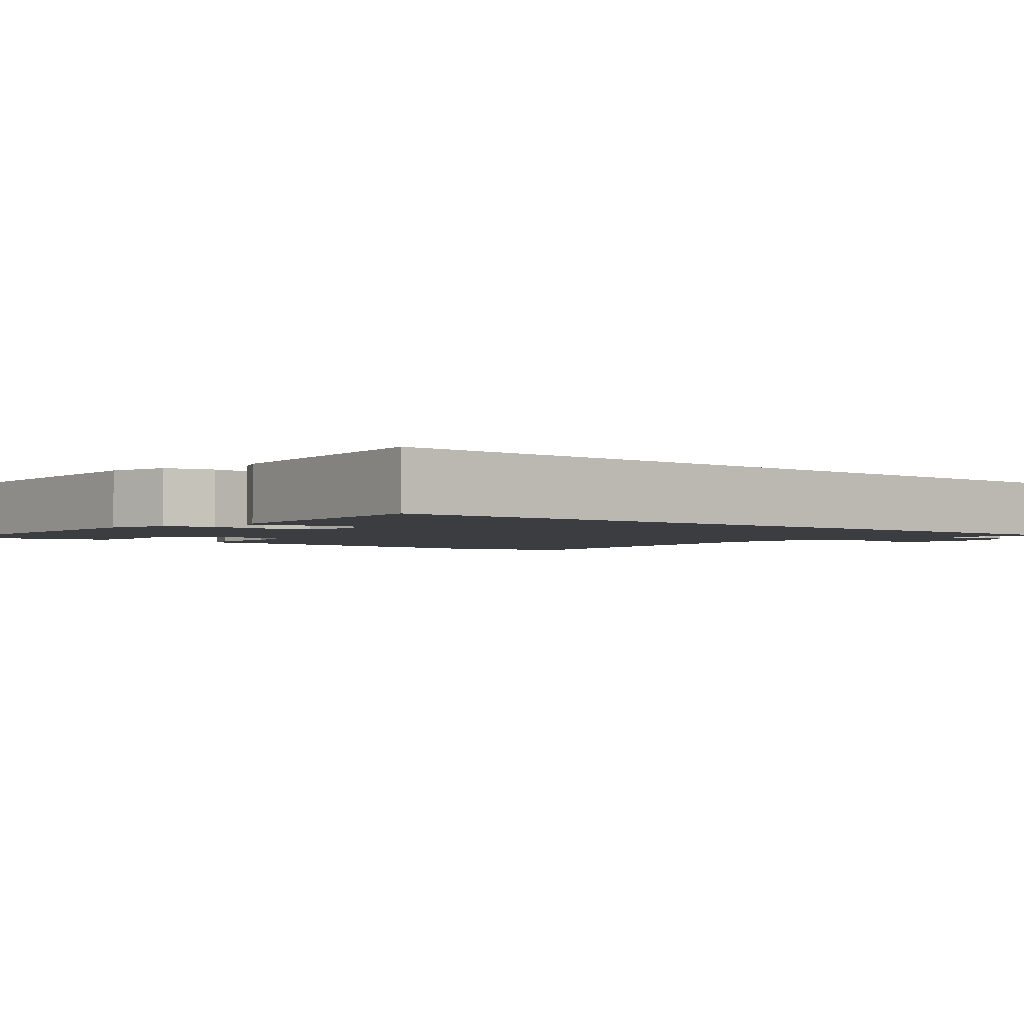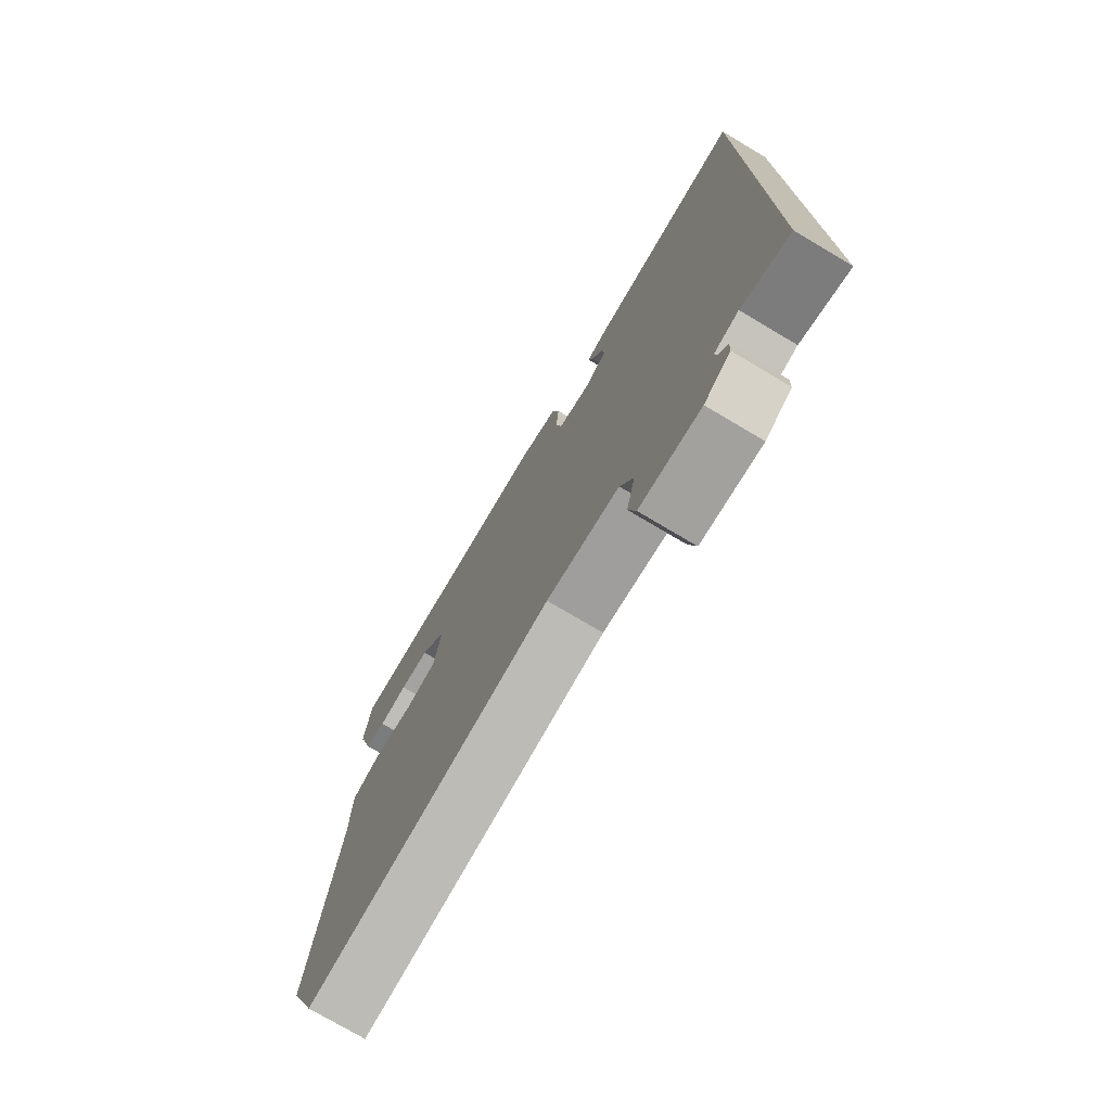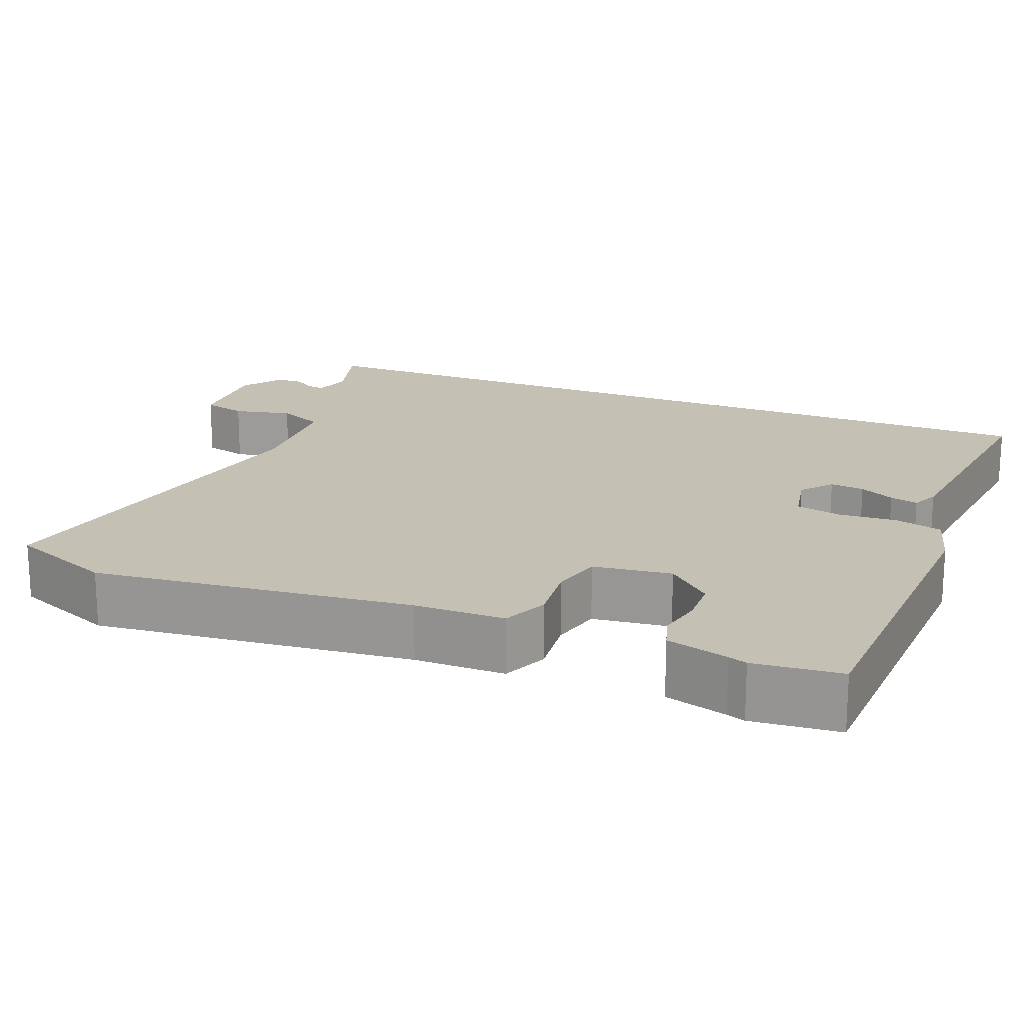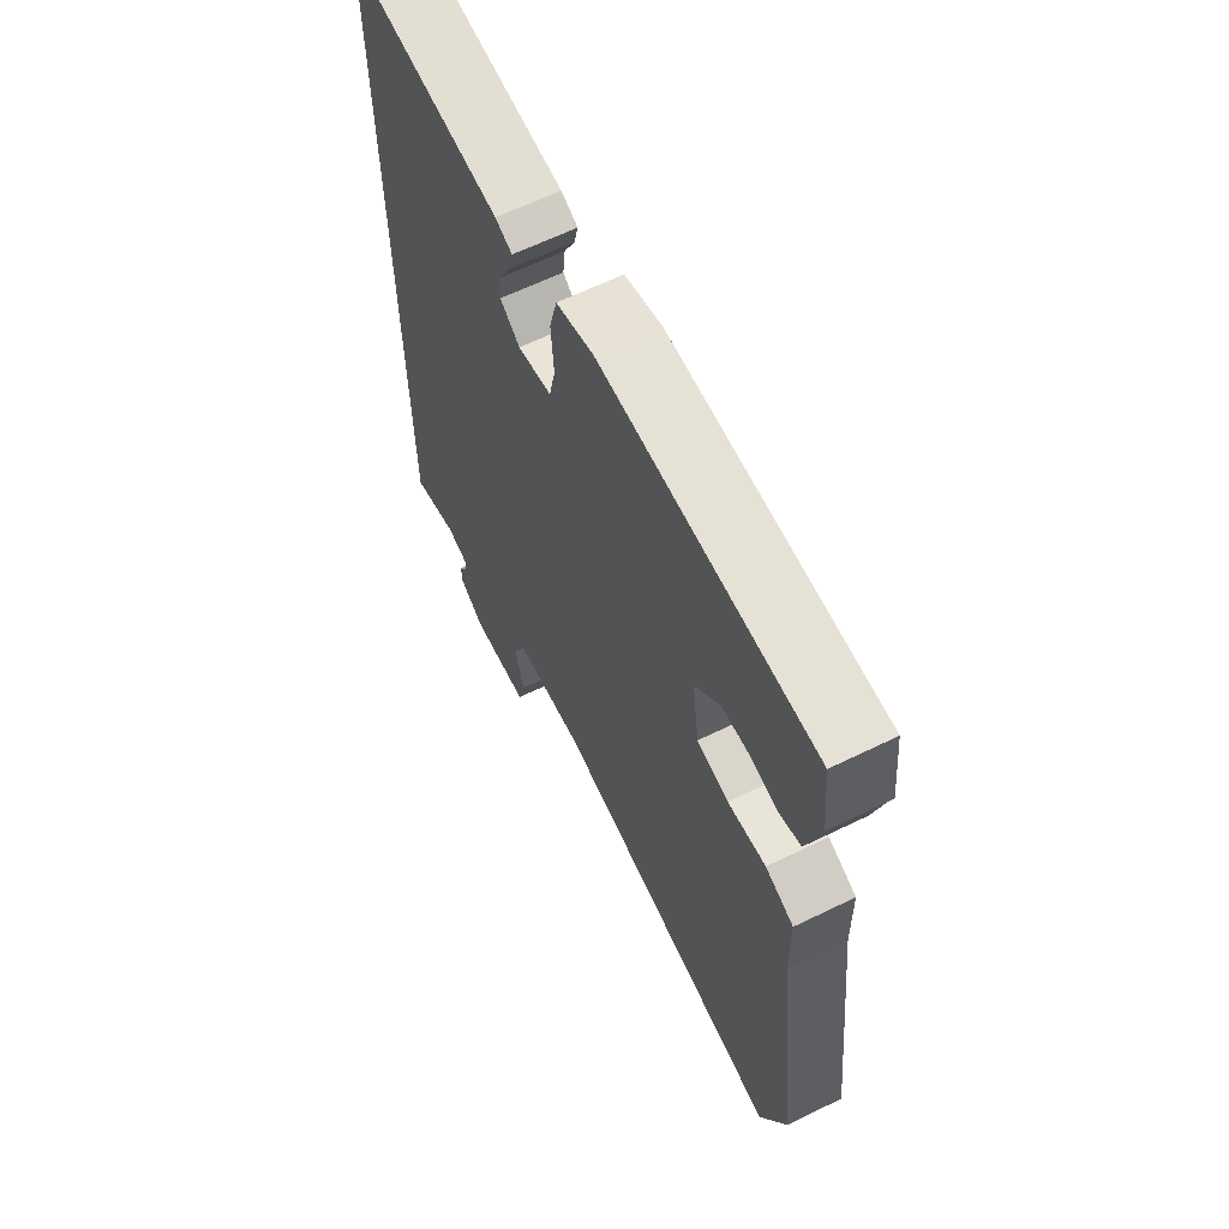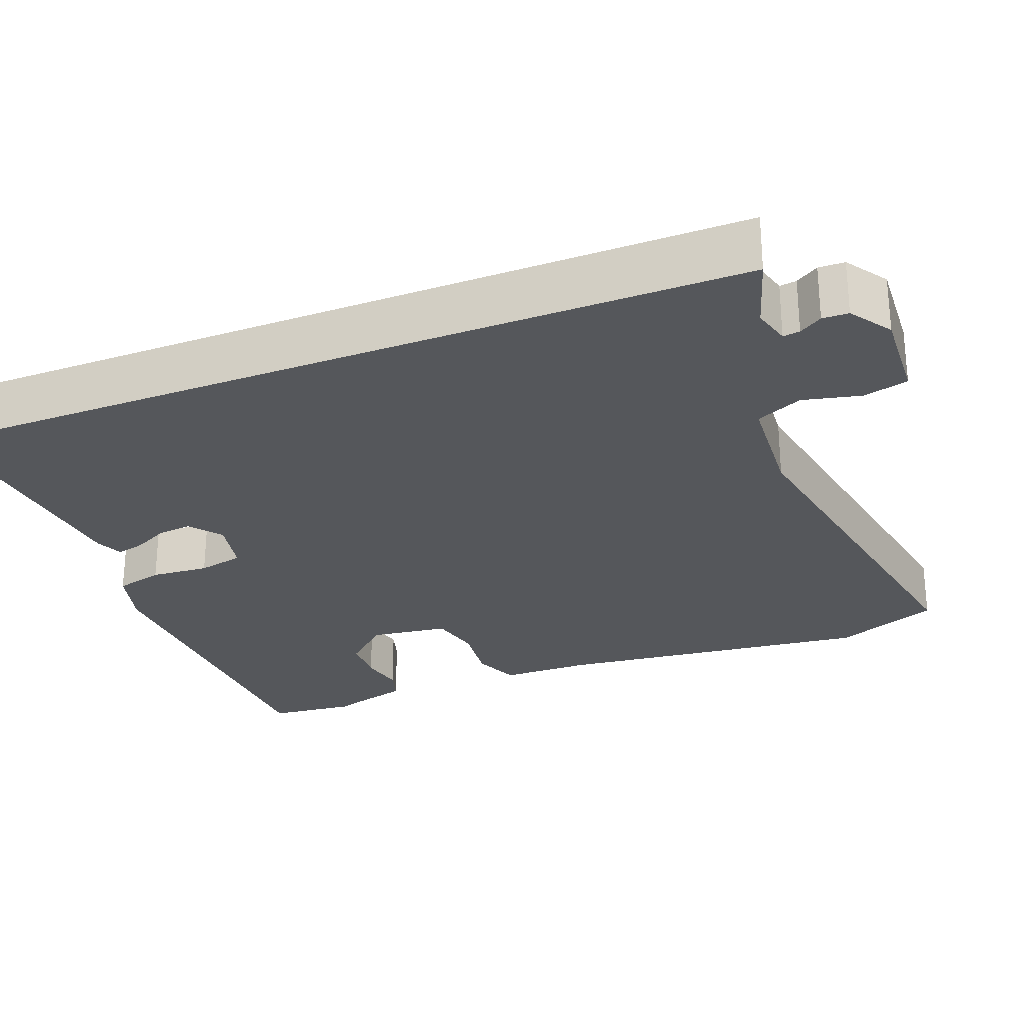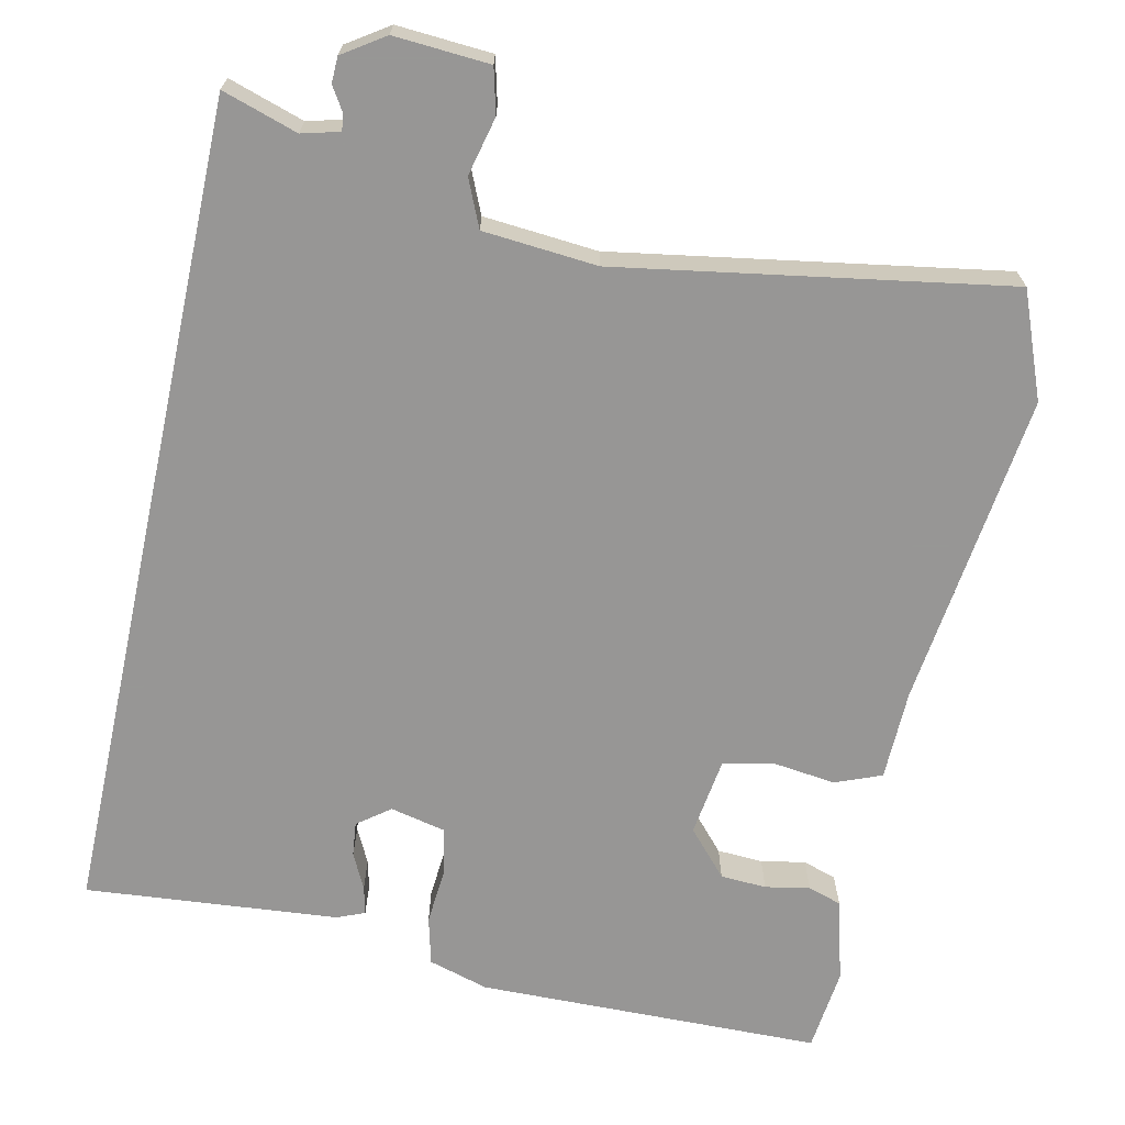
<metadata>
{"format":"obj","ext":"obj","renderer":"f3d","projection":"perspective","resolution":1024,"background":"white","views":[{"elev":-2.5,"azim":50.5,"up":"+Y"},{"elev":-75.4,"azim":59.3,"up":"+Z"},{"elev":18.3,"azim":-67.3,"up":"+Y"},{"elev":63.6,"azim":-116.2,"up":"+Z"},{"elev":-26.9,"azim":111.6,"up":"+Y"},{"elev":-68.0,"azim":167.6,"up":"+Y"}]}
</metadata>
<code>
v 0.5 0.07 0.511
v 0.5 0.07 -0.573
v 0.402 0.07 -0.542
v 0.353 0.07 -0.555
v 0.356 0.07 -0.577
v 0.375 0.07 -0.607
v 0.374 0.07 -0.641
v 0.32 0.07 -0.677
v 0.196 0.07 -0.669
v 0.181 0.07 -0.611
v 0.199 0.07 -0.535
v 0.172 0.07 -0.474
v 0.023 0.07 -0.462
v -0.481 0.07 -0.547
v -0.536 0.07 -0.41
v -0.487 0.07 0.003
v -0.485 0.07 0.121
v -0.425 0.07 0.145
v -0.344 0.07 0.135
v -0.277 0.07 0.15
v -0.263 0.07 0.252
v -0.316 0.07 0.311
v -0.376 0.07 0.314
v -0.434 0.07 0.303
v -0.478 0.07 0.317
v -0.5 0.07 0.398
v -0.508 0.07 0.422
v -0.496 0.07 0.535
v -0.046 0.07 0.544
v 0.033 0.07 0.521
v 0.049 0.07 0.458
v 0.043 0.07 0.382
v 0.056 0.07 0.322
v 0.128 0.07 0.306
v 0.17 0.07 0.338
v 0.165 0.07 0.383
v 0.142 0.07 0.429
v 0.133 0.07 0.466
v 0.169 0.07 0.481
v 0.5 0 0.511
v 0.5 0 -0.573
v 0.402 0 -0.542
v 0.353 0 -0.555
v 0.356 0 -0.577
v 0.375 0 -0.607
v 0.374 0 -0.641
v 0.32 0 -0.677
v 0.196 0 -0.669
v 0.181 0 -0.611
v 0.199 0 -0.535
v 0.172 0 -0.474
v 0.023 0 -0.462
v -0.481 0 -0.547
v -0.536 0 -0.41
v -0.487 0 0.003
v -0.485 0 0.121
v -0.425 0 0.145
v -0.344 0 0.135
v -0.277 0 0.15
v -0.263 0 0.252
v -0.316 0 0.311
v -0.376 0 0.314
v -0.434 0 0.303
v -0.478 0 0.317
v -0.5 0 0.398
v -0.508 0 0.422
v -0.496 0 0.535
v -0.046 0 0.544
v 0.033 0 0.521
v 0.049 0 0.458
v 0.043 0 0.382
v 0.056 0 0.322
v 0.128 0 0.306
v 0.17 0 0.338
v 0.165 0 0.383
v 0.142 0 0.429
v 0.133 0 0.466
v 0.169 0 0.481
f 38 39 1
f 37 38 1
f 36 37 1
f 1 2 3
f 36 1 3
f 35 36 3
f 34 35 3 4
f 33 34 4 5
f 30 31 32
f 29 30 32
f 28 29 32
f 27 28 32
f 26 27 32
f 26 32 33
f 23 24 25 26
f 22 23 26 33
f 21 22 33
f 20 21 33 5
f 16 17 18 19
f 16 19 20
f 15 16 20
f 14 15 20
f 13 14 20
f 12 13 20
f 9 10 11
f 8 9 11
f 7 8 11
f 6 7 11
f 5 6 11
f 5 11 12
f 5 12 20
f 40 78 77
f 40 77 76
f 40 76 75
f 42 41 40
f 42 40 75
f 42 75 74
f 43 42 74 73
f 44 43 73 72
f 71 70 69
f 71 69 68
f 71 68 67
f 71 67 66
f 71 66 65
f 72 71 65
f 65 64 63 62
f 72 65 62 61
f 72 61 60
f 44 72 60 59
f 58 57 56 55
f 59 58 55
f 59 55 54
f 59 54 53
f 59 53 52
f 59 52 51
f 50 49 48
f 50 48 47
f 50 47 46
f 50 46 45
f 50 45 44
f 51 50 44
f 59 51 44
f 1 40 41 2
f 2 41 42 3
f 3 42 43 4
f 4 43 44 5
f 5 44 45 6
f 6 45 46 7
f 7 46 47 8
f 8 47 48 9
f 9 48 49 10
f 10 49 50 11
f 11 50 51 12
f 12 51 52 13
f 13 52 53 14
f 14 53 54 15
f 15 54 55 16
f 16 55 56 17
f 17 56 57 18
f 18 57 58 19
f 19 58 59 20
f 20 59 60 21
f 21 60 61 22
f 22 61 62 23
f 23 62 63 24
f 24 63 64 25
f 25 64 65 26
f 26 65 66 27
f 27 66 67 28
f 28 67 68 29
f 29 68 69 30
f 30 69 70 31
f 31 70 71 32
f 32 71 72 33
f 33 72 73 34
f 34 73 74 35
f 35 74 75 36
f 36 75 76 37
f 37 76 77 38
f 38 77 78 39
f 39 78 40 1

</code>
